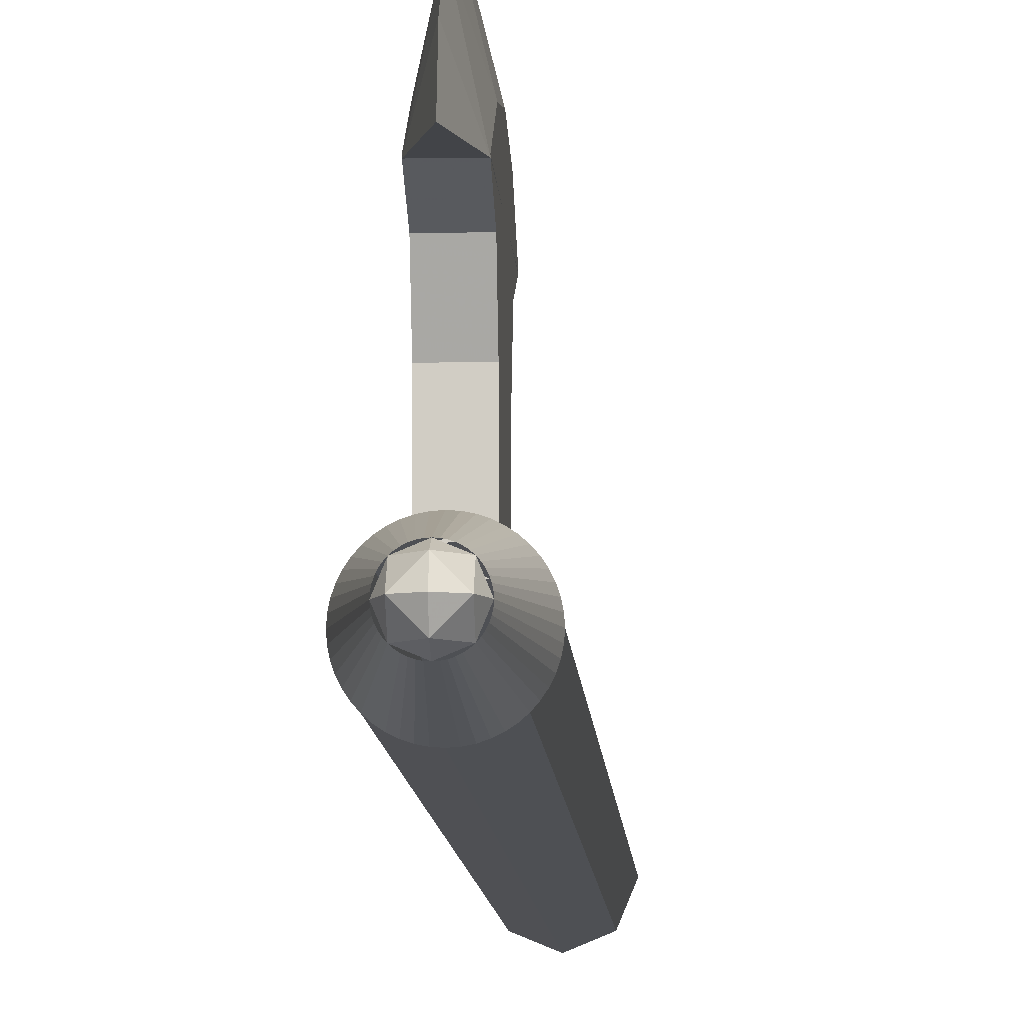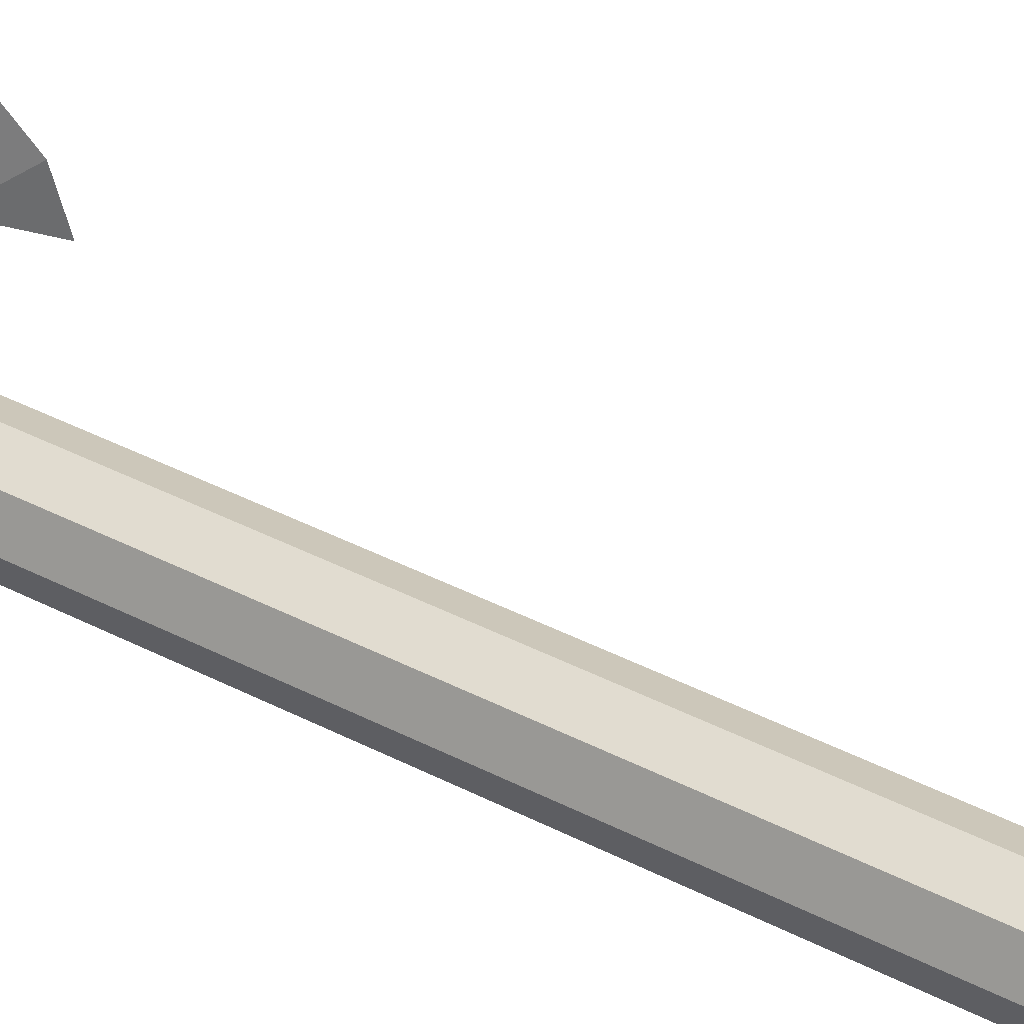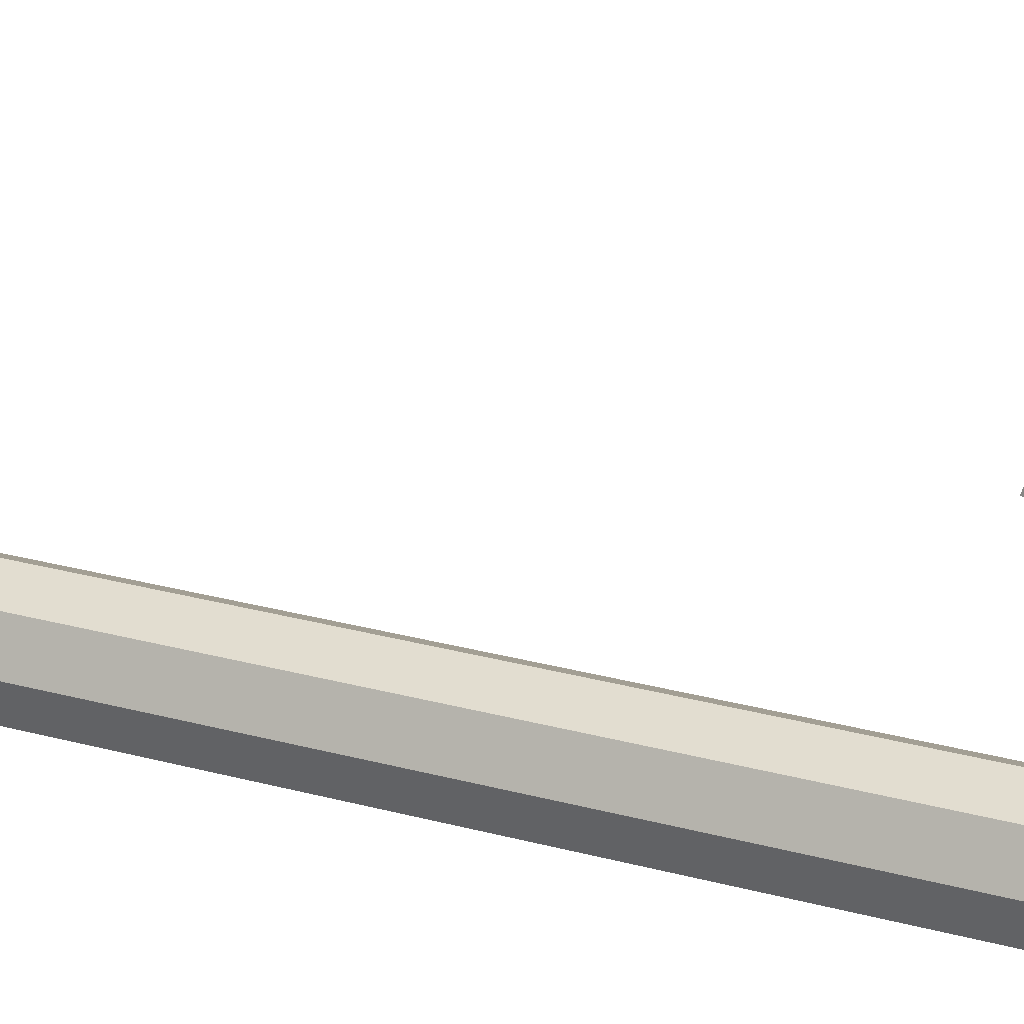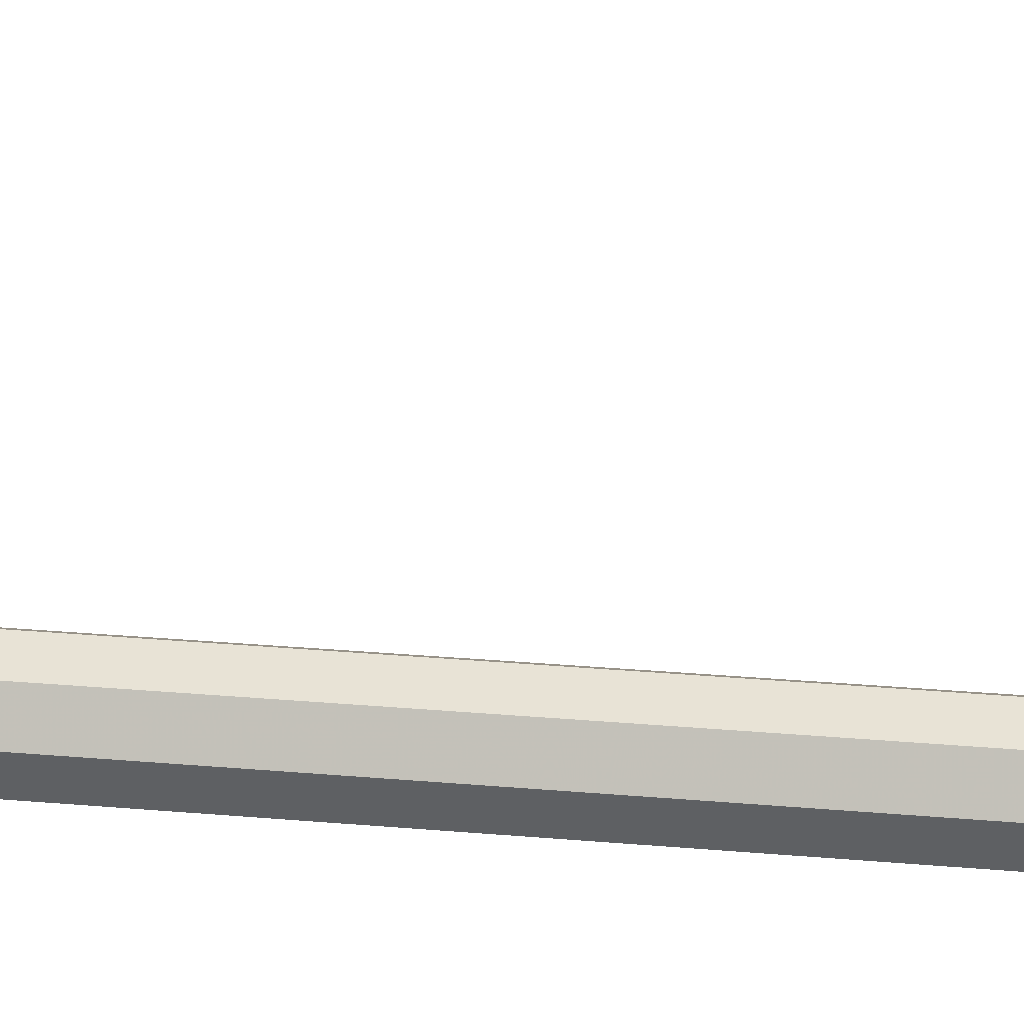
<metadata>
{"format":"obj","ext":"obj","renderer":"f3d","projection":"perspective","resolution":1024,"background":"white","views":[{"elev":-7.9,"azim":2.5,"up":"+Z"},{"elev":38.1,"azim":123.8,"up":"+Z"},{"elev":22.6,"azim":-63.4,"up":"+Z"},{"elev":22.1,"azim":99.4,"up":"+Z"}]}
</metadata>
<code>
v 0 3 0
v 0.2 3 0
v 0.1414 3 0.1414
v 0 3 0
v 0.1414 3 0.1414
v 0 3 0.2
v 0 3 0
v 0 3 0.2
v -0.1414 3 0.1414
v 0 3 0
v -0.1414 3 0.1414
v -0.2 3 0
v 0 3 0
v -0.2 3 0
v -0.1414 3 -0.1414
v 0 3 0
v -0.1414 3 -0.1414
v 0 3 -0.2
v 0 3 0
v 0 3 -0.2
v 0.1414 3 -0.1414
v 0 3 0
v 0.1414 3 -0.1414
v 0.2 3 0
v 0.1414 -2.6 0.1414
v 0.2 -2.6 0
v 0.2 3 0
v 0.1414 3 0.1414
v 0 -2.6 0.2
v 0.1414 -2.6 0.1414
v 0.1414 3 0.1414
v 0 3 0.2
v -0.1414 -2.6 0.1414
v 0 -2.6 0.2
v 0 3 0.2
v -0.1414 3 0.1414
v -0.2 -2.6 0
v -0.1414 -2.6 0.1414
v -0.1414 3 0.1414
v -0.2 3 0
v -0.1414 -2.6 -0.1414
v -0.2 -2.6 0
v -0.2 3 0
v -0.1414 3 -0.1414
v 0 -2.6 -0.2
v -0.1414 -2.6 -0.1414
v -0.1414 3 -0.1414
v 0 3 -0.2
v 0.1414 -2.6 -0.1414
v 0 -2.6 -0.2
v 0 3 -0.2
v 0.1414 3 -0.1414
v 0.2 -2.6 0
v 0.1414 -2.6 -0.1414
v 0.1414 3 -0.1414
v 0.2 3 0
v -0.1 -3 0
v -0.07071 -3.071 0
v -0.07071 -3 0.07071
v 0 -3.071 0.07071
v 0 -3 0.1
v -0.07071 -3 0.07071
v -0.07071 -3.071 0
v 0 -3.071 0.07071
v -0.07071 -3 0.07071
v 0 -3.1 0
v 0 -3.071 0.07071
v -0.07071 -3.071 0
v -0.1 -3 0
v -0.07071 -3.071 0
v -0.07071 -3 -0.07071
v 0 -3.071 -0.07071
v 0 -3 -0.1
v -0.07071 -3 -0.07071
v -0.07071 -3.071 0
v 0 -3.071 -0.07071
v -0.07071 -3 -0.07071
v 0 -3.1 0
v 0 -3.071 -0.07071
v -0.07071 -3.071 0
v 0.1 -3 0
v 0.07071 -3.071 0
v 0.07071 -3 0.07071
v 0 -3.071 0.07071
v 0 -3 0.1
v 0.07071 -3 0.07071
v 0.07071 -3.071 0
v 0 -3.071 0.07071
v 0.07071 -3 0.07071
v 0 -3.1 0
v 0 -3.071 0.07071
v 0.07071 -3.071 0
v 0.1 -3 0
v 0.07071 -3.071 0
v 0.07071 -3 -0.07071
v 0 -3.071 -0.07071
v 0 -3 -0.1
v 0.07071 -3 -0.07071
v 0.07071 -3.071 0
v 0 -3.071 -0.07071
v 0.07071 -3 -0.07071
v 0 -3.1 0
v 0 -3.071 -0.07071
v 0.07071 -3.071 0
v -0.09914 -3 0.01305
v -0.1983 -2.6 0.0261
v -0.2 -2.6 0
v -0.1 -3 0
v -0.09659 -3 0.02588
v -0.1932 -2.6 0.05176
v -0.1983 -2.6 0.0261
v -0.09914 -3 0.01305
v -0.09239 -3 0.03827
v -0.1848 -2.6 0.07654
v -0.1932 -2.6 0.05176
v -0.09659 -3 0.02588
v -0.0866 -3 0.05
v -0.1732 -2.6 0.1
v -0.1848 -2.6 0.07654
v -0.09239 -3 0.03827
v -0.07934 -3 0.06088
v -0.1587 -2.6 0.1218
v -0.1732 -2.6 0.1
v -0.0866 -3 0.05
v -0.07071 -3 0.07071
v -0.1414 -2.6 0.1414
v -0.1587 -2.6 0.1218
v -0.07934 -3 0.06088
v -0.06088 -3 0.07934
v -0.1218 -2.6 0.1587
v -0.1414 -2.6 0.1414
v -0.07071 -3 0.07071
v -0.05 -3 0.0866
v -0.1 -2.6 0.1732
v -0.1218 -2.6 0.1587
v -0.06088 -3 0.07934
v -0.03827 -3 0.09239
v -0.07654 -2.6 0.1848
v -0.1 -2.6 0.1732
v -0.05 -3 0.0866
v -0.02588 -3 0.09659
v -0.05176 -2.6 0.1932
v -0.07654 -2.6 0.1848
v -0.03827 -3 0.09239
v -0.01305 -3 0.09914
v -0.0261 -2.6 0.1983
v -0.05176 -2.6 0.1932
v -0.02588 -3 0.09659
v 0 -3 0.1
v 0 -2.6 0.2
v -0.0261 -2.6 0.1983
v -0.01305 -3 0.09914
v 0.01305 -3 0.09914
v 0.0261 -2.6 0.1983
v 0 -2.6 0.2
v 0 -3 0.1
v 0.02588 -3 0.09659
v 0.05176 -2.6 0.1932
v 0.0261 -2.6 0.1983
v 0.01305 -3 0.09914
v 0.03827 -3 0.09239
v 0.07654 -2.6 0.1848
v 0.05176 -2.6 0.1932
v 0.02588 -3 0.09659
v 0.05 -3 0.0866
v 0.1 -2.6 0.1732
v 0.07654 -2.6 0.1848
v 0.03827 -3 0.09239
v 0.06088 -3 0.07934
v 0.1218 -2.6 0.1587
v 0.1 -2.6 0.1732
v 0.05 -3 0.0866
v 0.07071 -3 0.07071
v 0.1414 -2.6 0.1414
v 0.1218 -2.6 0.1587
v 0.06088 -3 0.07934
v 0.07934 -3 0.06088
v 0.1587 -2.6 0.1218
v 0.1414 -2.6 0.1414
v 0.07071 -3 0.07071
v 0.0866 -3 0.05
v 0.1732 -2.6 0.1
v 0.1587 -2.6 0.1218
v 0.07934 -3 0.06088
v 0.09239 -3 0.03827
v 0.1848 -2.6 0.07654
v 0.1732 -2.6 0.1
v 0.0866 -3 0.05
v 0.09659 -3 0.02588
v 0.1932 -2.6 0.05176
v 0.1848 -2.6 0.07654
v 0.09239 -3 0.03827
v 0.09914 -3 0.01305
v 0.1983 -2.6 0.0261
v 0.1932 -2.6 0.05176
v 0.09659 -3 0.02588
v 0.1 -3 0
v 0.2 -2.6 0
v 0.1983 -2.6 0.0261
v 0.09914 -3 0.01305
v 0.09914 -3 -0.01305
v 0.1983 -2.6 -0.0261
v 0.2 -2.6 0
v 0.1 -3 0
v 0.09659 -3 -0.02588
v 0.1932 -2.6 -0.05176
v 0.1983 -2.6 -0.0261
v 0.09914 -3 -0.01305
v 0.09239 -3 -0.03827
v 0.1848 -2.6 -0.07654
v 0.1932 -2.6 -0.05176
v 0.09659 -3 -0.02588
v 0.0866 -3 -0.05
v 0.1732 -2.6 -0.1
v 0.1848 -2.6 -0.07654
v 0.09239 -3 -0.03827
v 0.07934 -3 -0.06088
v 0.1587 -2.6 -0.1218
v 0.1732 -2.6 -0.1
v 0.0866 -3 -0.05
v 0.07071 -3 -0.07071
v 0.1414 -2.6 -0.1414
v 0.1587 -2.6 -0.1218
v 0.07934 -3 -0.06088
v 0.06088 -3 -0.07934
v 0.1218 -2.6 -0.1587
v 0.1414 -2.6 -0.1414
v 0.07071 -3 -0.07071
v 0.05 -3 -0.0866
v 0.1 -2.6 -0.1732
v 0.1218 -2.6 -0.1587
v 0.06088 -3 -0.07934
v 0.03827 -3 -0.09239
v 0.07654 -2.6 -0.1848
v 0.1 -2.6 -0.1732
v 0.05 -3 -0.0866
v 0.02588 -3 -0.09659
v 0.05176 -2.6 -0.1932
v 0.07654 -2.6 -0.1848
v 0.03827 -3 -0.09239
v 0.01305 -3 -0.09914
v 0.0261 -2.6 -0.1983
v 0.05176 -2.6 -0.1932
v 0.02588 -3 -0.09659
v 0 -3 -0.1
v 0 -2.6 -0.2
v 0.0261 -2.6 -0.1983
v 0.01305 -3 -0.09914
v -0.01305 -3 -0.09914
v -0.0261 -2.6 -0.1983
v 0 -2.6 -0.2
v 0 -3 -0.1
v -0.02588 -3 -0.09659
v -0.05176 -2.6 -0.1932
v -0.0261 -2.6 -0.1983
v -0.01305 -3 -0.09914
v -0.03827 -3 -0.09239
v -0.07654 -2.6 -0.1848
v -0.05176 -2.6 -0.1932
v -0.02588 -3 -0.09659
v -0.05 -3 -0.0866
v -0.1 -2.6 -0.1732
v -0.07654 -2.6 -0.1848
v -0.03827 -3 -0.09239
v -0.06088 -3 -0.07934
v -0.1218 -2.6 -0.1587
v -0.1 -2.6 -0.1732
v -0.05 -3 -0.0866
v -0.07071 -3 -0.07071
v -0.1414 -2.6 -0.1414
v -0.1218 -2.6 -0.1587
v -0.06088 -3 -0.07934
v -0.07934 -3 -0.06088
v -0.1587 -2.6 -0.1218
v -0.1414 -2.6 -0.1414
v -0.07071 -3 -0.07071
v -0.0866 -3 -0.05
v -0.1732 -2.6 -0.1
v -0.1587 -2.6 -0.1218
v -0.07934 -3 -0.06088
v -0.09239 -3 -0.03827
v -0.1848 -2.6 -0.07654
v -0.1732 -2.6 -0.1
v -0.0866 -3 -0.05
v -0.09659 -3 -0.02588
v -0.1932 -2.6 -0.05176
v -0.1848 -2.6 -0.07654
v -0.09239 -3 -0.03827
v -0.09914 -3 -0.01305
v -0.1983 -2.6 -0.0261
v -0.1932 -2.6 -0.05176
v -0.09659 -3 -0.02588
v -0.1 -3 0
v -0.2 -2.6 0
v -0.1983 -2.6 -0.0261
v -0.09914 -3 -0.01305
v 0.075 -2.3 0.185
v 0.075 -2.3 0.5
v -0.075 -2.3 0.5
v -0.075 -2.3 0.185
v -0.075 -2.3 0.185
v -0.075 -2.3 0.8
v -0.075 -1.8 0.8
v -0.075 -1.8 0.185
v -0.075 -1.8 0.185
v -0.075 -1.8 0.5
v 0.075 -1.8 0.5
v 0.075 -1.8 0.185
v 0.075 -1.8 0.185
v 0.075 -1.8 0.8
v 0.075 -2.3 0.8
v 0.075 -2.3 0.185
v 0.075 -2.3 0.8
v 0.075 -2.388 0.7121
v 0.075 -2.3 0.5
v 0.075 -2.3 0.8
v 0.075 -2.6 0.8
v 0.075 -2.388 0.7121
v -0.075 -2.3 0.8
v -0.075 -2.388 0.7121
v -0.075 -2.3 0.5
v -0.075 -2.3 0.8
v -0.075 -2.6 0.8
v -0.075 -2.388 0.7121
v 0.075 -1.8 0.8
v 0.075 -1.712 0.7121
v 0.075 -1.8 0.5
v 0.075 -1.8 0.8
v 0.075 -1.5 0.8
v 0.075 -1.712 0.7121
v -0.075 -1.8 0.8
v -0.075 -1.712 0.7121
v -0.075 -1.8 0.5
v -0.075 -1.8 0.8
v -0.075 -1.5 0.8
v -0.075 -1.712 0.7121
v 0.075 -2.388 0.7121
v 0.075 -2.3 0.5
v -0.075 -2.3 0.5
v -0.075 -2.388 0.7121
v 0.075 -2.6 0.8
v 0.075 -2.388 0.7121
v -0.075 -2.388 0.7121
v -0.075 -2.6 0.8
v 0.075 -1.712 0.7121
v 0.075 -1.8 0.5
v -0.075 -1.8 0.5
v -0.075 -1.712 0.7121
v 0.075 -1.5 0.8
v 0.075 -1.712 0.7121
v -0.075 -1.712 0.7121
v -0.075 -1.5 0.8
v 0.075 -2.6 0.8
v 0 -2.9 0.8
v -0.075 -2.6 0.8
v -0.075 -1.5 0.8
v 0 -1.2 0.8
v 0.075 -1.5 0.8
v 0.075 -2.05 0.8
v 0.075 -2.05 1
v 0.075 -2.35 0.9495
v -0.075 -2.35 0.9495
v -0.075 -2.05 1
v -0.075 -2.05 0.8
v 0.075 -2.05 0.8
v 0.075 -2.35 0.9495
v 0.075 -2.606 0.805
v -0.075 -2.606 0.805
v -0.075 -2.35 0.9495
v -0.075 -2.05 0.8
v 0.075 -2.05 0.8
v 0.075 -1.494 0.805
v 0.075 -1.75 0.9495
v -0.075 -1.75 0.9495
v -0.075 -1.494 0.805
v -0.075 -2.05 0.8
v 0.075 -2.05 0.8
v 0.075 -1.75 0.9495
v 0.075 -2.05 1
v -0.075 -2.05 1
v -0.075 -1.75 0.9495
v -0.075 -2.05 0.8
v 0 -2.376 1.262
v 0.075 -2.35 0.9495
v 0.075 -2.05 1
v 0 -2.05 1.3
v 0 -2.376 1.262
v 0.075 -2.05 1
v -0.075 -2.05 1
v -0.075 -2.35 0.9495
v 0 -2.376 1.262
v -0.075 -2.05 1
v 0 -2.376 1.262
v 0 -2.05 1.3
v 0 -2.651 1.153
v 0.075 -2.6 0.8
v 0.075 -2.35 0.9495
v 0 -2.376 1.262
v 0 -2.651 1.153
v 0.075 -2.35 0.9495
v -0.075 -2.35 0.9495
v -0.075 -2.6 0.8
v 0 -2.651 1.153
v -0.075 -2.35 0.9495
v 0 -2.651 1.153
v 0 -2.376 1.262
v 0 -2.651 1.153
v 0 -2.836 0.9915
v 0.075 -2.6 0.8
v -0.075 -2.6 0.8
v 0 -2.836 0.9915
v 0 -2.651 1.153
v 0 -2.836 0.9915
v 0 -2.9 0.8
v 0.075 -2.6 0.8
v -0.075 -2.6 0.8
v 0 -2.9 0.8
v 0 -2.836 0.9915
v 0 -1.2 0.8
v 0 -1.264 0.9915
v 0.075 -1.5 0.8
v -0.075 -1.5 0.8
v 0 -1.264 0.9915
v 0 -1.2 0.8
v 0 -1.264 0.9915
v 0 -1.449 1.153
v 0.075 -1.5 0.8
v -0.075 -1.5 0.8
v 0 -1.449 1.153
v 0 -1.264 0.9915
v 0 -1.724 1.262
v 0.075 -1.75 0.9495
v 0.075 -1.5 0.8
v 0 -1.449 1.153
v 0 -1.724 1.262
v 0.075 -1.5 0.8
v -0.075 -1.5 0.8
v -0.075 -1.75 0.9495
v 0 -1.724 1.262
v -0.075 -1.5 0.8
v 0 -1.724 1.262
v 0 -1.449 1.153
v 0 -2.05 1.3
v 0.075 -2.05 1
v 0.075 -1.75 0.9495
v 0 -2.05 1.3
v 0.075 -1.75 0.9495
v 0 -1.724 1.262
v -0.075 -1.75 0.9495
v -0.075 -2.05 1
v 0 -2.05 1.3
v -0.075 -1.75 0.9495
v 0 -2.05 1.3
v 0 -1.724 1.262
g mesh236407
f 1 3 2
f 4 6 5
f 7 9 8
f 10 12 11
f 13 15 14
f 16 18 17
f 19 21 20
f 22 24 23
g mesh236410
f 25 26 27
f 27 28 25
f 29 30 31
f 31 32 29
f 33 34 35
f 35 36 33
f 37 38 39
f 39 40 37
f 41 42 43
f 43 44 41
f 45 46 47
f 47 48 45
f 49 50 51
f 51 52 49
f 53 54 55
f 55 56 53
g mesh236414
f 57 58 59
f 60 61 62
f 63 64 65
f 66 67 68
g mesh236416
f 69 71 70
f 72 74 73
f 75 77 76
f 78 80 79
g mesh236418
f 81 83 82
f 84 86 85
f 87 89 88
f 90 92 91
g mesh236420
f 93 94 95
f 96 97 98
f 99 100 101
f 102 103 104
g mesh236423
f 105 106 107
f 107 108 105
f 109 110 111
f 111 112 109
f 113 114 115
f 115 116 113
f 117 118 119
f 119 120 117
f 121 122 123
f 123 124 121
f 125 126 127
f 127 128 125
f 129 130 131
f 131 132 129
f 133 134 135
f 135 136 133
f 137 138 139
f 139 140 137
f 141 142 143
f 143 144 141
f 145 146 147
f 147 148 145
f 149 150 151
f 151 152 149
f 153 154 155
f 155 156 153
f 157 158 159
f 159 160 157
f 161 162 163
f 163 164 161
f 165 166 167
f 167 168 165
f 169 170 171
f 171 172 169
f 173 174 175
f 175 176 173
f 177 178 179
f 179 180 177
f 181 182 183
f 183 184 181
f 185 186 187
f 187 188 185
f 189 190 191
f 191 192 189
f 193 194 195
f 195 196 193
f 197 198 199
f 199 200 197
f 201 202 203
f 203 204 201
f 205 206 207
f 207 208 205
f 209 210 211
f 211 212 209
f 213 214 215
f 215 216 213
f 217 218 219
f 219 220 217
f 221 222 223
f 223 224 221
f 225 226 227
f 227 228 225
f 229 230 231
f 231 232 229
f 233 234 235
f 235 236 233
f 237 238 239
f 239 240 237
f 241 242 243
f 243 244 241
f 245 246 247
f 247 248 245
f 249 250 251
f 251 252 249
f 253 254 255
f 255 256 253
f 257 258 259
f 259 260 257
f 261 262 263
f 263 264 261
f 265 266 267
f 267 268 265
f 269 270 271
f 271 272 269
f 273 274 275
f 275 276 273
f 277 278 279
f 279 280 277
f 281 282 283
f 283 284 281
f 285 286 287
f 287 288 285
f 289 290 291
f 291 292 289
f 293 294 295
f 295 296 293
f 297 298 299
f 299 300 297
f 301 302 303
f 303 304 301
f 305 306 307
f 307 308 305
f 309 310 311
f 311 312 309
g mesh236434
f 313 314 315
f 316 317 318
g mesh236436
f 319 321 320
f 322 324 323
g mesh236438
f 325 327 326
f 328 330 329
g mesh236440
f 331 332 333
f 334 335 336
g mesh236443
f 337 339 338
f 339 337 340
f 341 343 342
f 343 341 344
g mesh236446
f 345 346 347
f 347 348 345
f 349 350 351
f 351 352 349
g mesh236448
f 353 354 355
f 356 357 358
f 359 360 361
f 362 363 364
f 365 366 367
f 368 369 370
f 371 372 373
f 374 375 376
f 377 378 379
f 380 381 382
f 383 384 385
f 386 387 388
f 389 390 391
f 392 393 394
f 395 396 397
f 398 399 400
f 401 402 403
f 404 405 406
f 407 408 409
f 410 411 412
f 413 414 415
f 416 417 418
f 419 420 421
f 422 423 424
f 425 426 427
f 428 429 430
f 431 432 433
f 434 435 436
f 437 438 439
f 440 441 442
f 443 444 445
f 446 447 448
f 449 450 451
f 452 453 454

</code>
